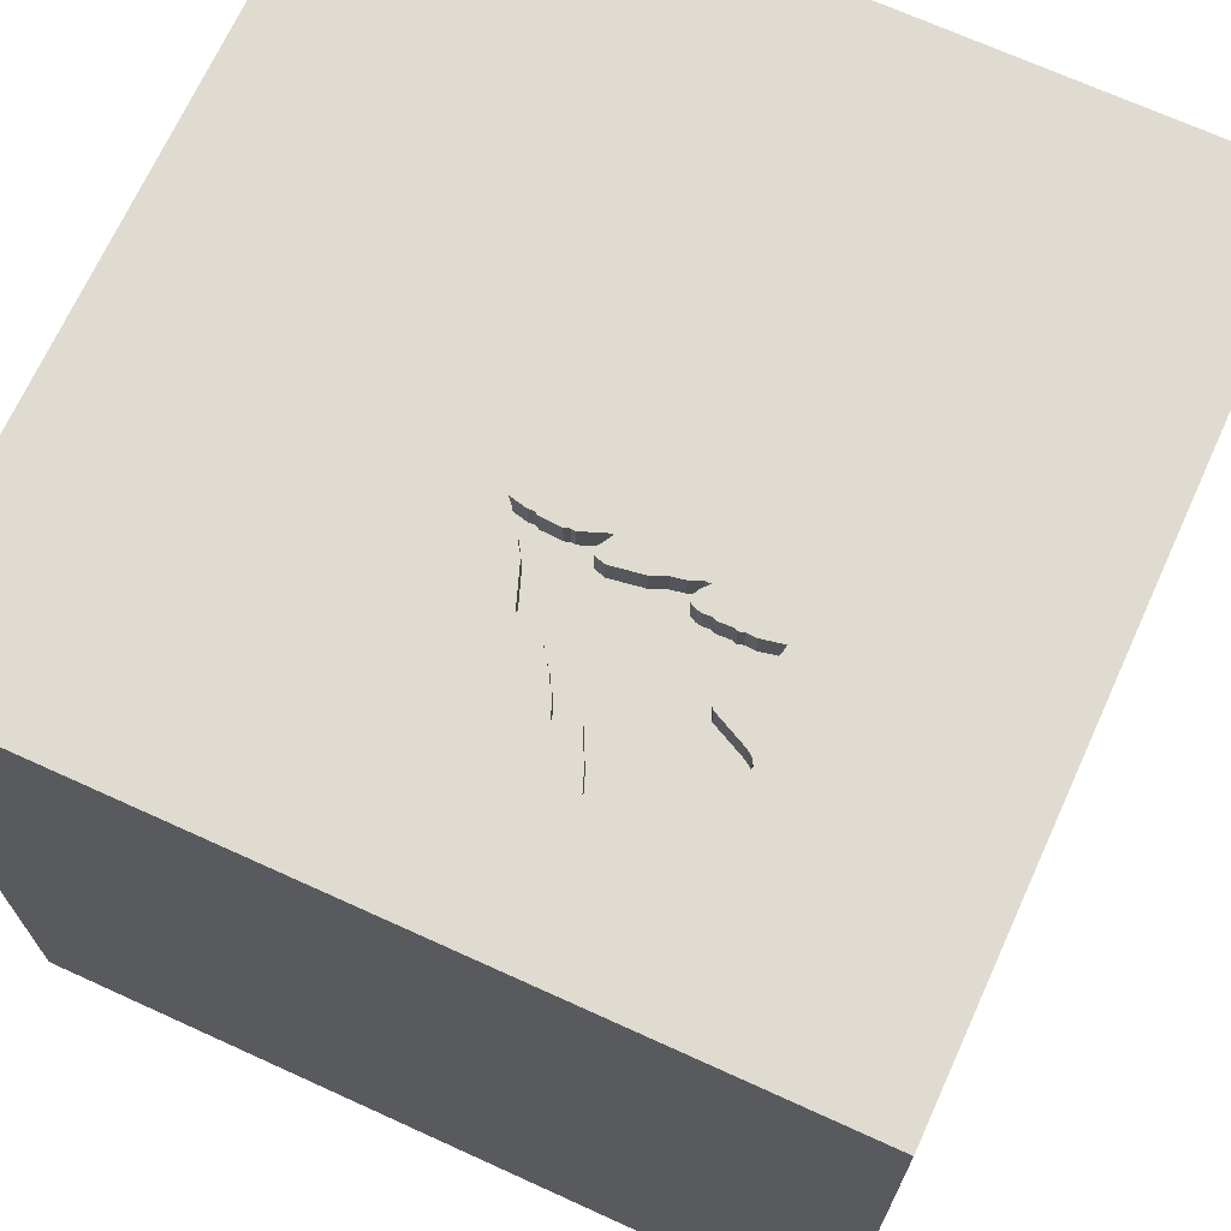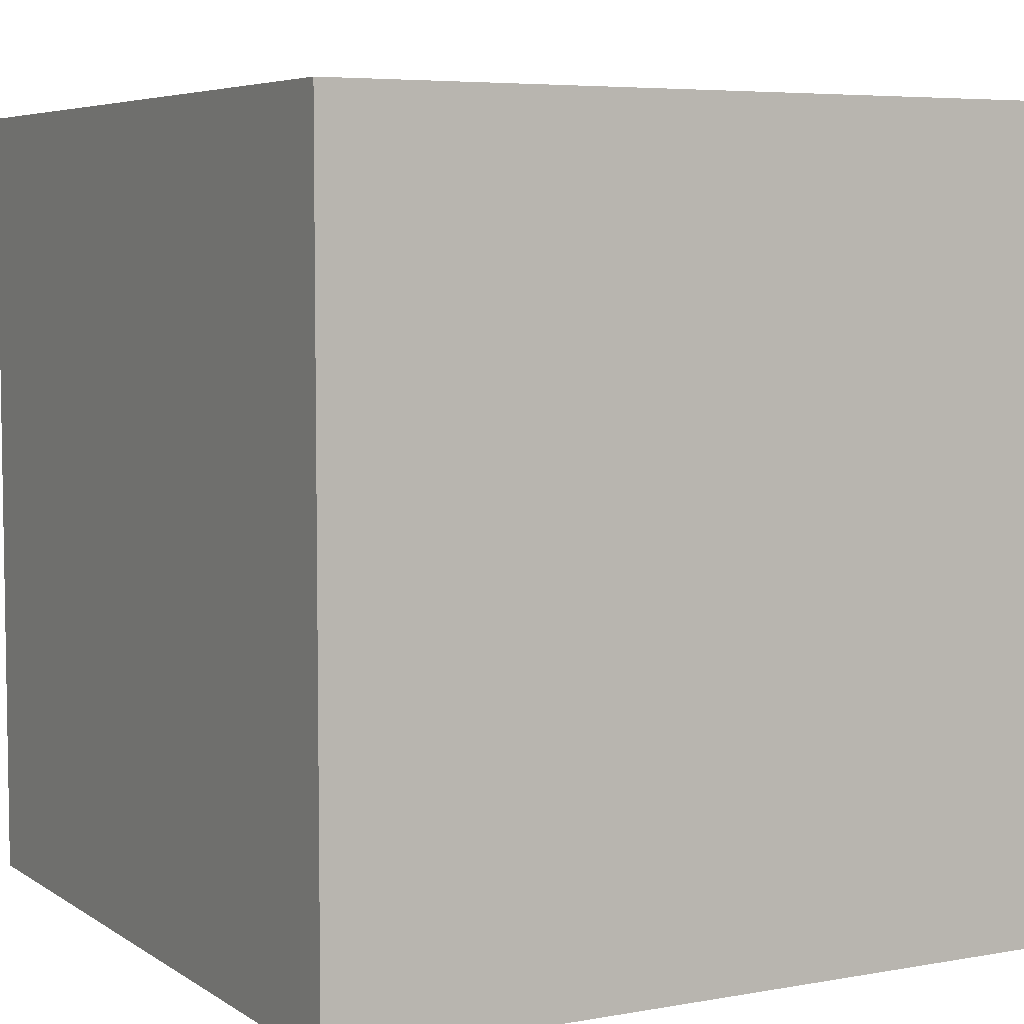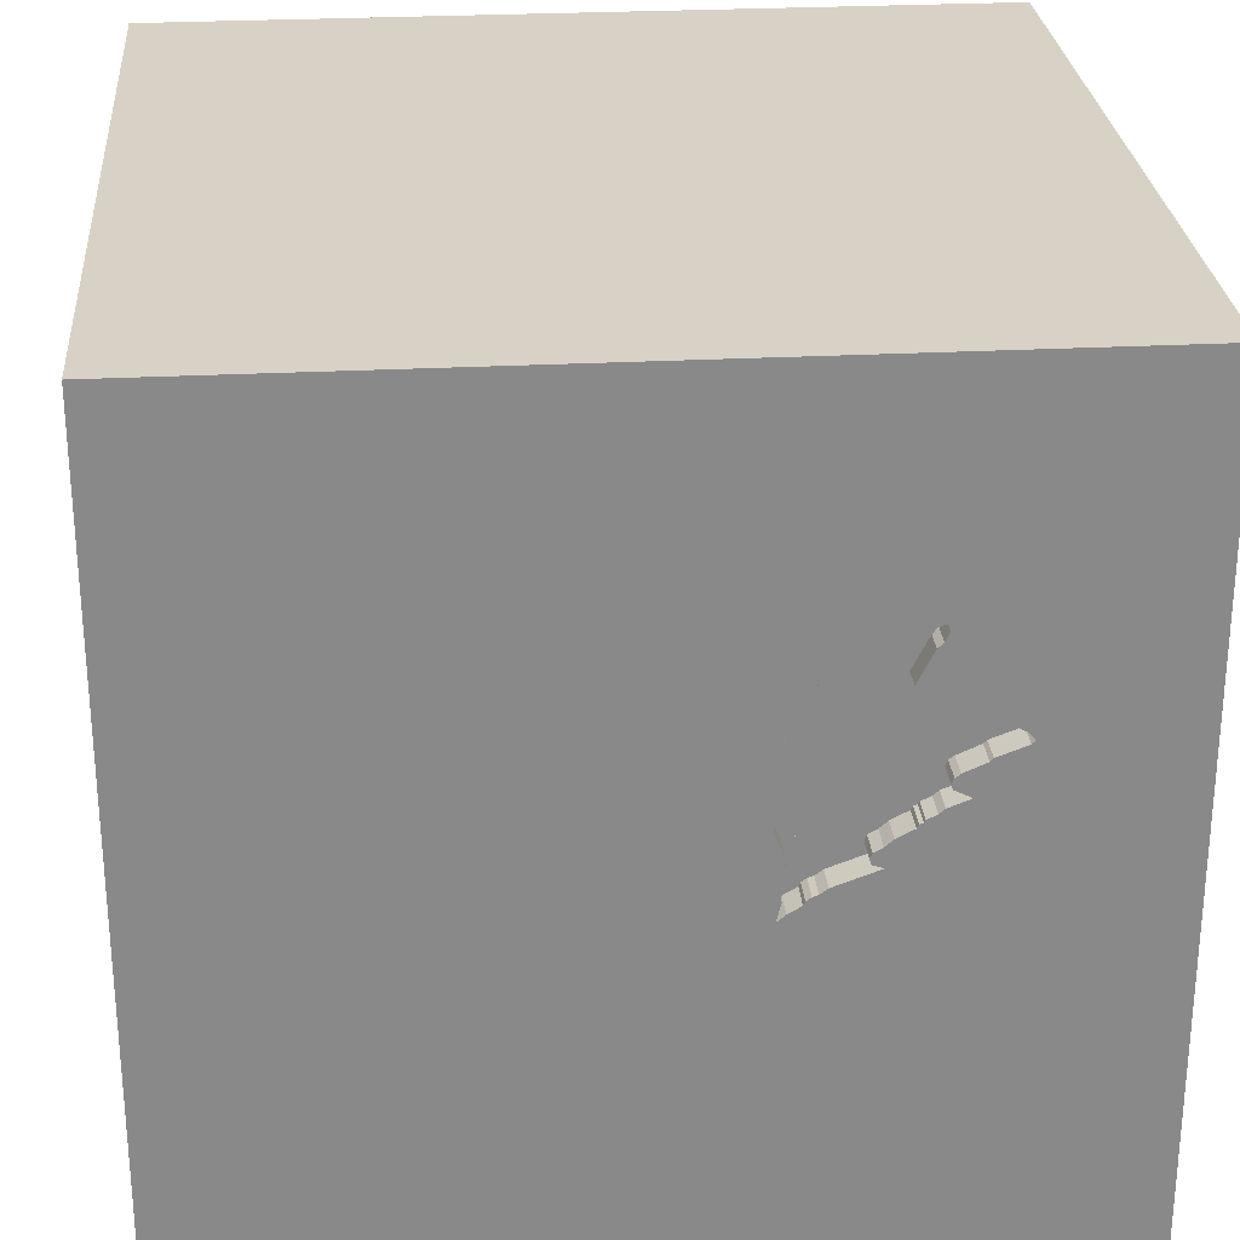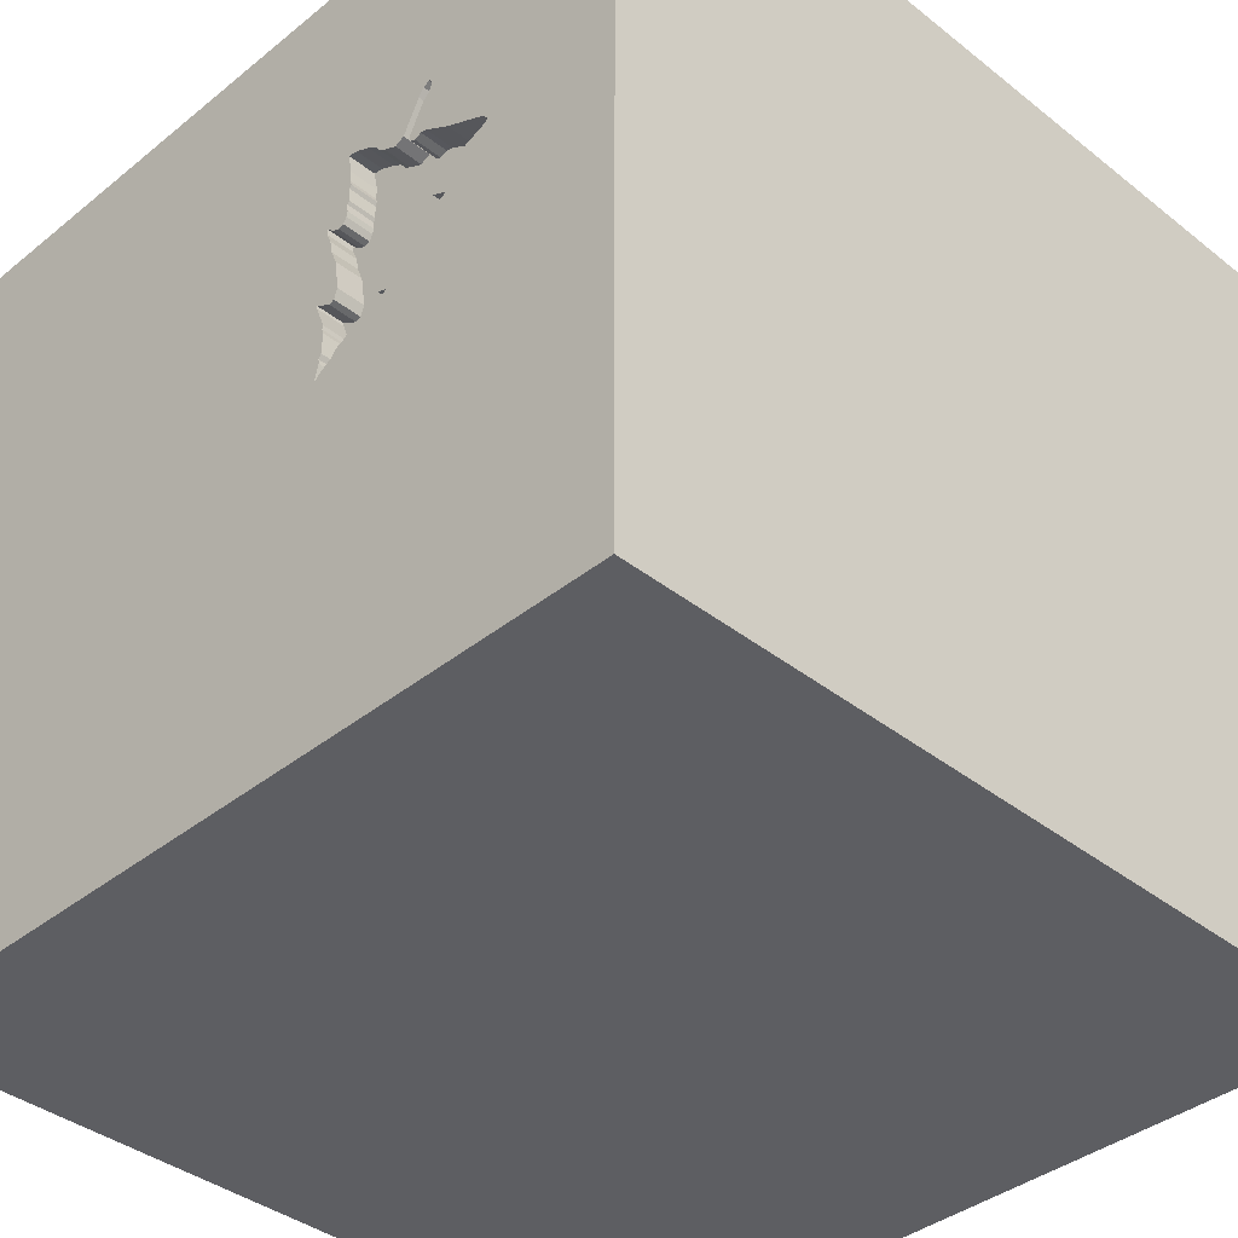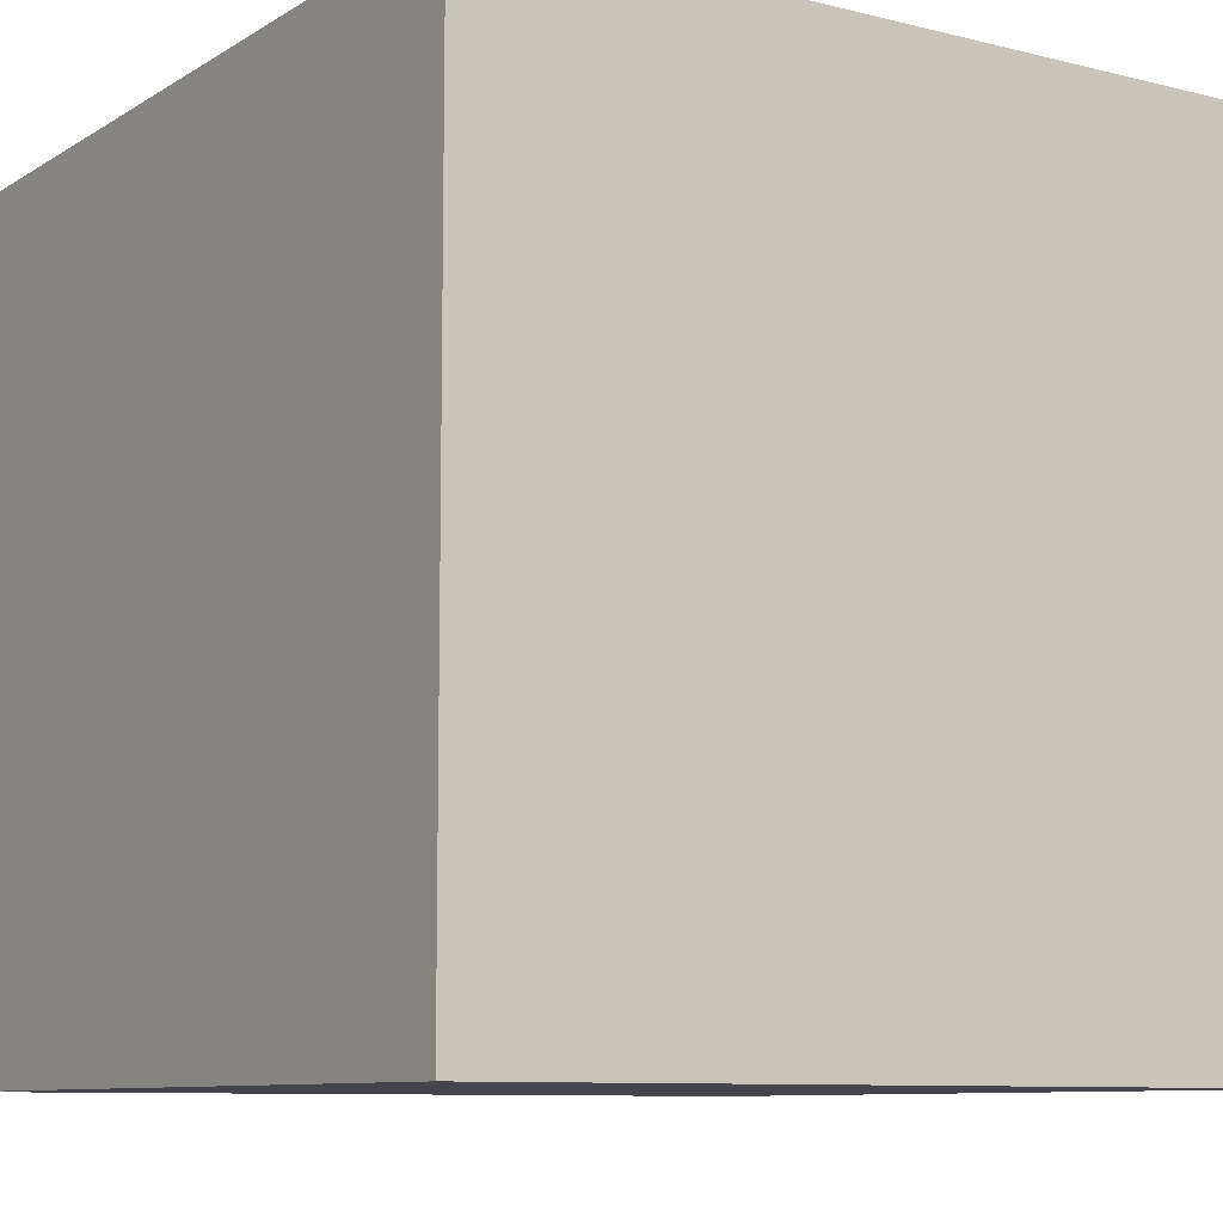
<metadata>
{"format":"obj","ext":"obj","renderer":"f3d","projection":"perspective","resolution":1024,"background":"white","views":[{"elev":69.8,"azim":-65.5,"up":"+Y"},{"elev":5.7,"azim":151.1,"up":"+Y"},{"elev":27.3,"azim":175.4,"up":"+Z"},{"elev":-38.6,"azim":-134.7,"up":"+Z"},{"elev":-9.2,"azim":146.7,"up":"+Y"}]}
</metadata>
<code>
o tree_32
v -0.9878 1.5 0.3795
v -0.3205 1.5 -0.09444
v -0.3971 1.5 -0.1046
v -0.6855 1.5 0.1067
v -0.6855 1.4 0.1067
v -0.424 1.5 0.6699
v -0.308 1.5 -0.1752
v -0.308 1.4 -0.1752
v -0.7043 1.5 0.7038
v -0.3147 1.5 0.4029
v -0.3147 1.4 0.4029
v -0.6268 1.5 0.07577
v -0.6268 1.4 0.07577
v -0.7443 1.5 0.7246
v -0.7443 1.4 0.7246
v -0.3145 1.5 0.4247
v -0.3145 1.4 0.4247
v -0.918 0.5794 -1.5
v -1.094 -1.5 -0.02604
v -1.5 -1.5 1.5
v -0.876 1.5 0.3067
v -0.9779 1.5 0.3925
v -1.042 1.5 0.7292
v -0.9869 1.5 0.3555
v -0.8376 1.5 0.1951
v -0.6363 1.5 0.5711
v -0.6363 1.4 0.5711
v -0.7826 1.5 0.2602
v -0.2949 1.5 0.1192
v -0.2949 1.4 0.1192
v -0.2948 1.5 0.1301
v -0.2948 1.4 0.1301
v -0.4056 1.5 -0.09818
v -0.4056 1.4 -0.09818
v -0.3818 1.5 -0.1245
v -0.3818 1.4 -0.1245
v -0.5533 1.5 0.5792
v -0.5533 1.4 0.5792
v 0.542 0.4207 -1.5
v 0.4427 0.07812 1.5
v 0.1693 1.152 1.5
v 0.4167 -0.4688 1.5
v 0.4687 -1.5 -0.8333
v 0.4427 -1.5 0.1562
v 0.1823 -1.5 1.198
v 0.4687 -1.5 0.625
v -0.1042 -1.5 -1.5
v 0.4687 -1.5 -1.25
v 0.4687 -1.5 -0.4167
v -0.1042 -1.5 1.5
v 0.5729 0.5208 1.5
v 0.1855 1.5 -0.8789
v -0.389 1.5 0.6762
v -0.1562 1.5 -1.5
v 0.1042 1.5 1.5
v 0.3776 -1.243 -1.5
v -0.3993 1.5 0.4646
v -0.3993 1.4 0.4646
v -0.382 1.5 0.1416
v -0.829 1.5 0.4656
v -0.8291 1.4 0.4656
v -0.737 1.5 0.5216
v -0.737 1.4 0.5216
v -0.5292 1.5 0.5965
v -0.5292 1.4 0.5965
v -0.876 1.4 0.3067
v -0.7999 1.5 0.2734
v -0.3228 1.5 -0.1119
v -0.3228 1.4 -0.1119
v -0.7286 1.5 0.5238
v -0.6869 1.5 0.5191
v 0.01302 -1.042 1.5
v 0 0.4687 1.5
v -0.1823 -0.4818 1.5
v -0.1562 -1.5 0.4427
v 0 -1.5 -0.4167
v -0.2083 -1.5 -1.224
v -0.713 1.5 0.528
v -0.713 1.4 0.528
v -0.3408 1.5 0.4009
v -0.3324 1.5 0.3616
v -0.3324 1.4 0.3616
v -0.3671 1.5 0.388
v -0.3671 1.4 0.388
v -0.7999 1.4 0.2734
v -0.7441 1.5 0.1486
v -0.7441 1.4 0.1486
v -0.3291 1.5 -0.07692
v 1.185 0.1823 1.5
v 1.146 -1.5 0.4948
v 0.9896 -1.5 0.05208
v 1.5 -1.5 -1.5
v 1.5 1.5 -1.5
v 1.042 -0.4427 1.5
v 1.5 1.5 1.5
v -0.4512 1.5 -0.07167
v -0.9978 1.5 0.3664
v -0.9978 1.4 0.3664
v -0.3975 1.5 0.4166
v -0.389 1.4 0.6762
v -0.3496 1.5 0.09775
v -0.4049 1.5 0.5977
v -0.4049 1.4 0.5977
v -0.3262 1.5 0.01687
v -0.5138 1.5 0.6203
v -0.5138 1.4 0.6203
v -0.3408 1.4 0.4009
v -0.322 1.5 -0.1631
v -0.7164 1.5 0.6567
v -0.6943 1.5 0.6893
v -0.6943 1.4 0.6893
v -0.5639 1.5 0.02514
v -0.4032 1.5 0.5279
v -0.7355 1.5 0.7289
v -0.7355 1.4 0.7289
v -0.625 -1.042 1.5
v -0.4687 0.4297 1.5
v -0.4167 -0 1.5
v -0.4687 -1.5 -0.8333
v -0.5469 -1.5 0.2083
v -0.4687 -1.5 -0.4167
v -0.6035 1.5 -0.01602
v -0.625 1.5 0.7292
v -0.727 1.5 0.7245
v -1.5 -1.5 -1.5
v -1.5 0.3646 0.4948
v -1.5 0.4687 -0.1562
v -1.5 0.1823 1.094
v -1.5 0.651 -0.6641
v -1.5 0.1562 -1.5
v -1.5 0.612 -1.146
v -1.5 0.1302 1.5
v -1.5 0.02604 -0.7812
v -1.5 -0.1562 0.4427
v -1.5 -0.2344 -0.1042
v -1.5 1.042 0.4297
v -1.5 1.185 -0.1823
v -1.5 1.5 -1.5
v -1.5 -0.625 0.625
v -1.5 -0.3385 1.146
v -1.5 -0.3906 -1.25
v -1.5 -1.5 -0.1302
v -1.5 0.651 1.042
v -1.5 1.5 -0.1302
v -1.5 1.5 1.5
v -1.5 -1.12 0.2604
v -1.5 -1.198 -0.3906
v -1.5 -0.4427 -0.625
v -0.8868 1.5 0.3176
v -0.8376 1.4 0.1951
v -0.4017 1.5 0.4363
v -0.4017 1.4 0.4363
v -0.3415 1.5 0.3137
v 1.5 -1.5 1.5
v -0.3329 1.5 -0.002722
v -0.3329 1.4 -0.002721
v -0.7783 1.5 0.2514
v -0.705 1.5 0.1243
v -0.705 1.4 0.1243
v -0.4765 1.5 0.6441
v -0.3496 1.4 0.09775
v 1.5 -0.8887 -0.6974
v 1.5 0.8805 -0.8105
v 1.5 0.6901 0.5501
v 1.5 -0.1562 -1.5
v 1.5 -0.1562 1.5
v 1.5 -1.5 -0.1042
v 1.5 1.5 0.1302
v 1.5 -0.4521 0.9391
v -0.7806 1.5 0.2231
v -0.3882 1.5 -0.1114
v -1.224 0.612 1.5
v -1.055 -0.2344 1.5
v -1.224 -0.625 1.5
v -1.224 -1.5 0.5208
v -0.8301 1.5 -0.7926
v -1.198 1.5 0.5729
v -0.8868 1.4 0.3176
v -0.4057 1.5 0.4778
v -0.5663 1.5 -0.003203
v -0.5663 1.4 -0.003203
v -0.4251 1.5 -0.0915
v -0.4251 1.4 -0.0915
v -0.424 1.4 0.6699
v -0.3361 1.5 -0.151
v -0.3361 1.4 -0.151
v -0.7138 1.5 0.7178
v -0.7138 1.4 0.7178
v -0.382 1.4 0.1416
v -0.3125 1.055 1.5
v -0.3385 -1.5 1.224
v -0.3867 1.5 0.3947
v -0.3867 1.4 0.3947
v -0.3262 1.4 0.01687
v -0.5986 1.5 0.05157
v -0.5986 1.4 0.05157
v -0.7636 1.5 0.1662
v -0.7636 1.4 0.1662
v -0.7164 1.4 0.6567
v -0.4512 1.4 -0.07167
v -0.563 1.5 0.006589
v -0.7093 1.5 0.1331
v -0.5849 1.5 -0.009613
v 0.9131 1.5 0.3906
v -0.4765 1.4 0.6441
v -0.7806 1.4 0.2231
v -0.3637 1.5 0.2593
v -0.3637 1.4 0.2593
v -0.6015 1.5 0.5555
v -0.6015 1.4 0.5555
v -0.4096 1.5 0.5411
v -0.4096 1.4 0.5411
v -0.6693 1.5 0.5277
v -0.6693 1.4 0.5277
v -0.5596 1.5 0.01638
v -0.5596 1.4 0.01638
v -0.774 1.5 0.2426
v -0.6035 1.4 -0.01602
v -0.9779 1.4 0.3925
v -0.3222 1.5 0.1139
v -0.3975 1.4 0.4166
v -0.4154 1.5 -0.09484
v -0.3692 1.5 0.1044
v -0.7093 1.4 0.1331
v -0.9869 1.4 0.3555
v -0.751 1.5 0.705
v -0.751 1.4 0.705
v -0.6919 1.5 0.1199
v -0.6919 1.4 0.1199
v -0.666 1.5 0.5375
v -0.5682 1.5 0.0339
v -0.5682 1.4 0.0339
v -0.3415 1.4 0.3137
v -0.774 1.4 0.2426
v -0.7359 1.5 0.6743
v -0.3205 1.4 -0.09444
v -0.312 1.5 0.07446
v -0.3125 1.5 -0.1713
v -0.7359 1.4 0.6743
v -0.3283 1.5 0.03215
v -0.3283 1.4 0.03215
v -0.4032 1.4 0.5279
v -0.6869 1.4 0.5191
v -0.3882 1.4 -0.1114
v -0.4029 1.5 0.5606
v -0.4029 1.4 0.5606
v -0.3692 1.4 0.1044
v -0.4057 1.4 0.4778
v -0.6627 1.5 0.5473
v -0.6627 1.4 0.5473
v -0.3291 1.4 -0.07692
v -0.7826 1.4 0.2602
f 50 116 20
f 132 140 20
f 20 191 50
f 174 132 20
f 140 139 20
f 20 146 142
f 142 175 20
f 50 72 116
f 174 173 132
f 116 174 20
f 132 128 140
f 139 146 20
f 142 19 175
f 116 173 174
f 146 147 142
f 173 172 132
f 175 120 20
f 191 45 50
f 140 134 139
f 120 191 20
f 50 154 72
f 72 74 116
f 116 74 173
f 142 125 19
f 132 143 128
f 139 135 146
f 19 120 175
f 120 75 191
f 75 45 191
f 145 143 132
f 128 134 140
f 147 125 142
f 45 154 50
f 74 118 173
f 172 145 132
f 134 135 139
f 135 147 146
f 118 172 173
f 128 126 134
f 135 148 147
f 72 42 74
f 118 117 172
f 143 126 128
f 19 121 120
f 75 46 45
f 154 42 72
f 125 121 19
f 46 154 45
f 148 125 147
f 117 145 172
f 154 94 42
f 74 40 118
f 125 119 121
f 120 76 75
f 75 44 46
f 42 40 74
f 143 136 126
f 126 127 134
f 121 76 120
f 118 73 117
f 127 135 134
f 46 90 154
f 40 73 118
f 135 133 148
f 76 44 75
f 117 190 145
f 145 136 143
f 136 127 126
f 148 141 125
f 44 91 46
f 94 40 42
f 73 190 117
f 119 76 121
f 91 90 46
f 127 133 135
f 125 77 119
f 76 49 44
f 136 137 127
f 127 129 133
f 94 89 40
f 40 51 73
f 123 23 145
f 23 177 145
f 133 141 148
f 119 77 76
f 169 166 154
f 166 94 154
f 123 124 114
f 235 70 23
f 23 123 114
f 23 114 14
f 226 235 23
f 23 14 226
f 73 41 190
f 190 55 145
f 177 23 70
f 177 70 62
f 213 71 78
f 78 70 235
f 109 249 230
f 230 213 78
f 78 235 109
f 78 109 230
f 125 47 77
f 76 43 49
f 90 167 154
f 89 51 40
f 51 41 73
f 53 145 55
f 123 145 53
f 187 124 123
f 37 9 187
f 64 37 187
f 187 123 105
f 187 105 64
f 177 62 60
f 1 97 177
f 22 1 177
f 176 145 177
f 145 144 136
f 141 130 125
f 77 43 76
f 49 91 44
f 169 154 167
f 110 9 37
f 37 209 26
f 37 26 110
f 160 105 123
f 123 6 160
f 22 177 60
f 24 21 176
f 176 177 97
f 176 97 24
f 176 144 145
f 144 137 136
f 137 129 127
f 18 125 130
f 166 89 94
f 41 55 190
f 53 16 102
f 6 123 53
f 25 176 21
f 133 131 141
f 39 125 18
f 91 167 90
f 204 16 53
f 245 102 16
f 113 211 245
f 16 113 245
f 21 24 149
f 129 131 133
f 56 47 125
f 77 48 43
f 49 92 91
f 95 41 51
f 10 153 81
f 179 113 16
f 57 179 16
f 151 57 16
f 83 192 99
f 99 151 16
f 16 80 83
f 83 99 16
f 170 25 21
f 21 67 28
f 21 28 157
f 157 217 170
f 21 157 170
f 122 25 197
f 122 197 86
f 43 92 49
f 204 10 16
f 86 202 158
f 4 122 86
f 158 228 4
f 4 86 158
f 122 176 25
f 131 130 141
f 89 95 51
f 31 10 204
f 59 207 153
f 153 10 220
f 59 153 220
f 122 4 12
f 122 96 176
f 122 12 195
f 180 203 122
f 215 201 180
f 231 112 215
f 231 215 180
f 122 195 231
f 122 231 180
f 137 138 129
f 129 138 131
f 39 56 125
f 47 48 77
f 92 167 91
f 164 169 162
f 31 220 10
f 220 101 223
f 59 220 223
f 33 3 176
f 182 222 33
f 176 96 182
f 176 182 33
f 162 169 167
f 163 164 162
f 52 31 204
f 29 31 52
f 238 7 176
f 3 171 35
f 108 238 176
f 176 3 35
f 35 185 108
f 176 35 108
f 52 176 7
f 48 92 43
f 164 166 169
f 166 95 89
f 29 52 2
f 2 237 29
f 7 2 52
f 144 138 137
f 164 95 166
f 95 55 41
f 104 240 237
f 237 2 88
f 88 155 104
f 88 104 237
f 2 7 68
f 204 53 55
f 176 138 144
f 138 130 131
f 47 92 48
f 204 55 95
f 56 92 47
f 162 167 92
f 18 130 138
f 93 52 204
f 39 92 56
f 54 176 52
f 54 39 18
f 168 164 163
f 93 54 52
f 54 138 176
f 54 18 138
f 93 39 54
f 165 92 39
f 165 163 162
f 93 168 163
f 168 95 164
f 168 204 95
f 93 204 168
f 93 165 39
f 165 162 92
f 93 163 165
f 189 196 13
f 196 189 232
f 208 189 13
f 195 12 13
f 13 196 195
f 196 232 195
f 189 247 232
f 189 208 59
f 208 13 229
f 231 195 232
f 59 223 247
f 247 189 59
f 216 232 247
f 207 59 208
f 208 229 234
f 5 229 13
f 5 13 12
f 12 4 5
f 112 231 232
f 232 216 112
f 223 101 247
f 247 200 216
f 153 207 208
f 208 233 153
f 193 208 234
f 234 229 224
f 4 228 229
f 229 5 4
f 215 112 216
f 161 247 101
f 156 200 247
f 216 200 181
f 208 193 233
f 193 234 221
f 234 224 87
f 159 224 229
f 228 158 229
f 201 215 216
f 216 181 201
f 161 241 247
f 161 101 220
f 156 183 200
f 156 247 241
f 200 218 181
f 233 82 153
f 84 233 193
f 99 192 193
f 193 221 99
f 243 221 234
f 234 87 198
f 87 224 86
f 224 159 202
f 159 229 158
f 180 201 181
f 161 30 241
f 32 161 220
f 220 31 32
f 34 183 156
f 200 183 96
f 241 194 156
f 96 122 218
f 218 200 96
f 203 180 181
f 181 218 203
f 81 153 82
f 84 82 233
f 84 193 83
f 192 83 193
f 243 214 221
f 243 234 252
f 198 206 234
f 86 197 198
f 198 87 86
f 202 86 224
f 158 202 159
f 32 30 161
f 241 30 237
f 237 240 241
f 31 29 32
f 222 182 183
f 183 34 222
f 34 156 251
f 182 96 183
f 194 241 104
f 156 194 155
f 122 203 218
f 82 11 81
f 107 82 84
f 83 80 84
f 221 152 99
f 214 243 213
f 214 210 221
f 243 252 85
f 157 28 252
f 252 234 157
f 206 198 150
f 234 206 217
f 197 25 198
f 30 32 29
f 29 237 30
f 240 104 241
f 33 222 34
f 251 244 34
f 251 156 88
f 104 155 194
f 155 88 156
f 10 81 11
f 82 107 11
f 107 84 80
f 151 99 152
f 210 152 221
f 71 213 243
f 213 230 214
f 210 214 250
f 85 61 243
f 28 67 85
f 85 252 28
f 217 157 234
f 206 150 170
f 150 198 25
f 170 217 206
f 34 244 3
f 3 33 34
f 244 251 69
f 11 17 10
f 107 17 11
f 152 58 151
f 248 152 210
f 243 79 78
f 78 71 243
f 230 249 250
f 250 214 230
f 250 27 210
f 61 85 66
f 61 63 243
f 25 170 150
f 171 3 244
f 244 69 36
f 69 251 236
f 88 2 236
f 236 251 88
f 16 10 17
f 80 16 17
f 17 107 80
f 57 151 58
f 152 248 58
f 248 210 38
f 79 243 63
f 249 109 250
f 250 199 27
f 26 209 210
f 210 27 26
f 61 66 178
f 67 21 66
f 66 85 67
f 63 61 60
f 60 62 63
f 244 36 171
f 186 36 69
f 69 236 2
f 2 68 69
f 179 57 58
f 58 248 179
f 212 248 38
f 38 210 37
f 70 78 79
f 79 63 70
f 199 250 109
f 27 199 111
f 209 37 210
f 61 178 219
f 178 66 149
f 21 149 66
f 63 62 70
f 35 171 36
f 36 186 35
f 186 69 8
f 68 7 69
f 248 212 242
f 38 65 212
f 37 64 38
f 109 235 199
f 27 111 26
f 111 199 239
f 61 219 22
f 22 60 61
f 225 219 178
f 149 24 178
f 185 35 186
f 108 185 186
f 186 8 108
f 8 69 7
f 113 179 248
f 248 242 113
f 242 212 113
f 65 38 64
f 246 212 65
f 239 199 235
f 110 26 111
f 239 188 111
f 98 219 225
f 225 178 24
f 8 7 238
f 238 108 8
f 211 113 212
f 64 105 65
f 212 246 211
f 106 246 65
f 9 110 111
f 111 188 9
f 227 188 239
f 1 22 219
f 219 98 1
f 24 97 98
f 98 225 24
f 106 65 105
f 245 211 246
f 106 103 246
f 235 226 227
f 227 239 235
f 188 187 9
f 227 15 188
f 97 1 98
f 105 160 106
f 102 245 246
f 246 103 102
f 106 205 103
f 188 115 124
f 124 187 188
f 226 14 15
f 15 227 226
f 115 188 15
f 205 106 160
f 103 205 184
f 115 114 124
f 14 114 115
f 115 15 14
f 160 6 205
f 103 100 53
f 53 102 103
f 103 184 100
f 184 205 6
f 100 184 53
f 6 53 184

</code>
